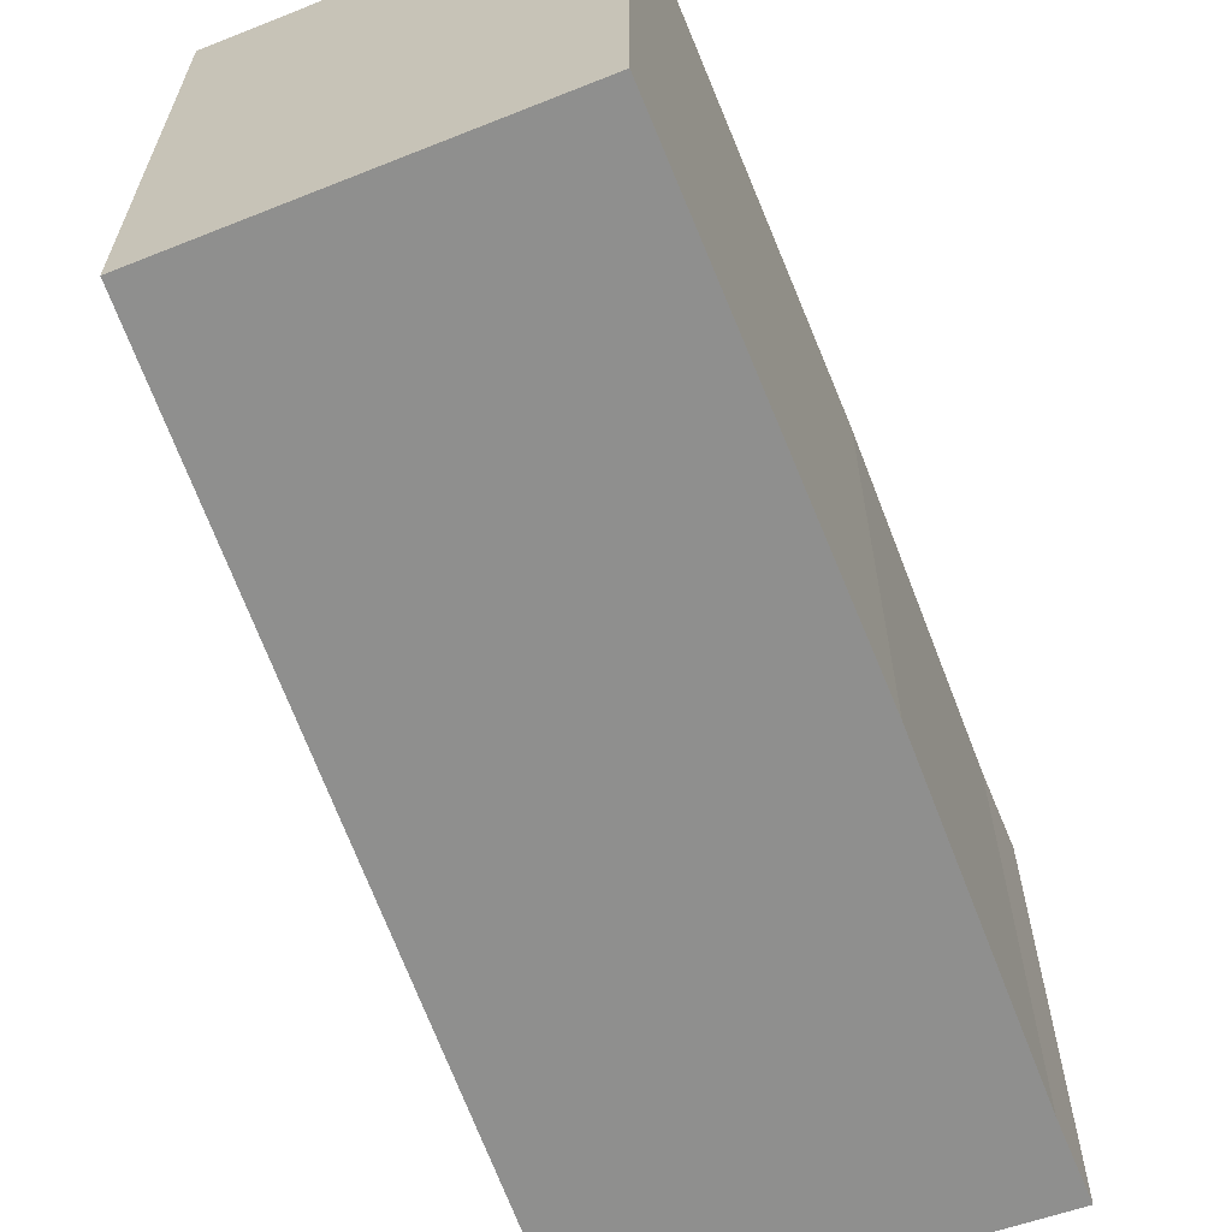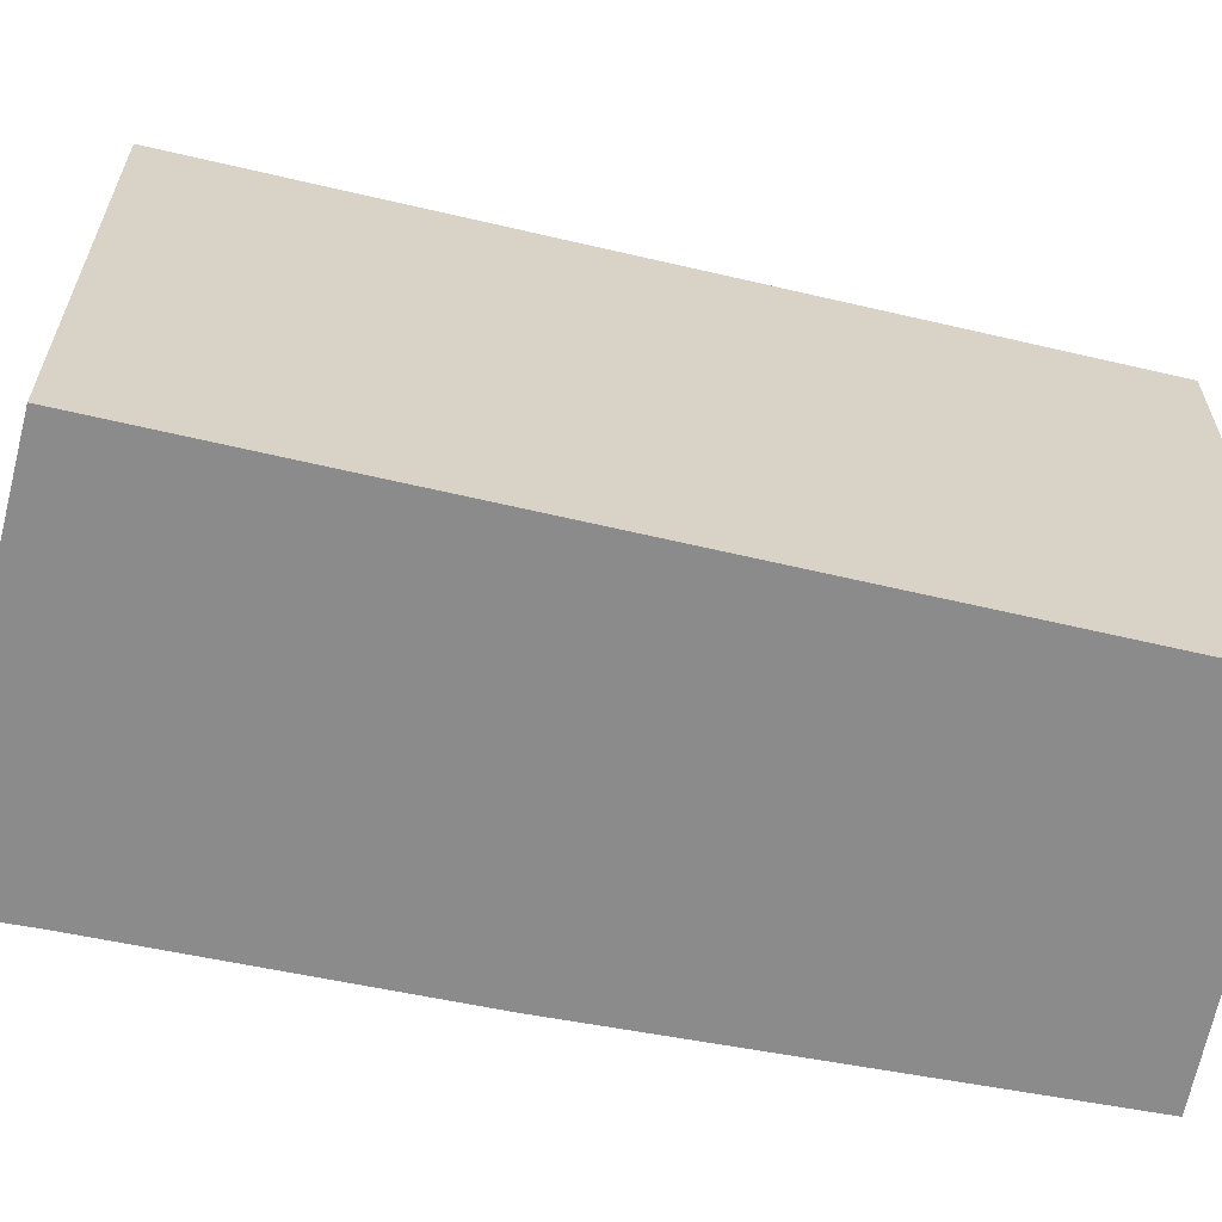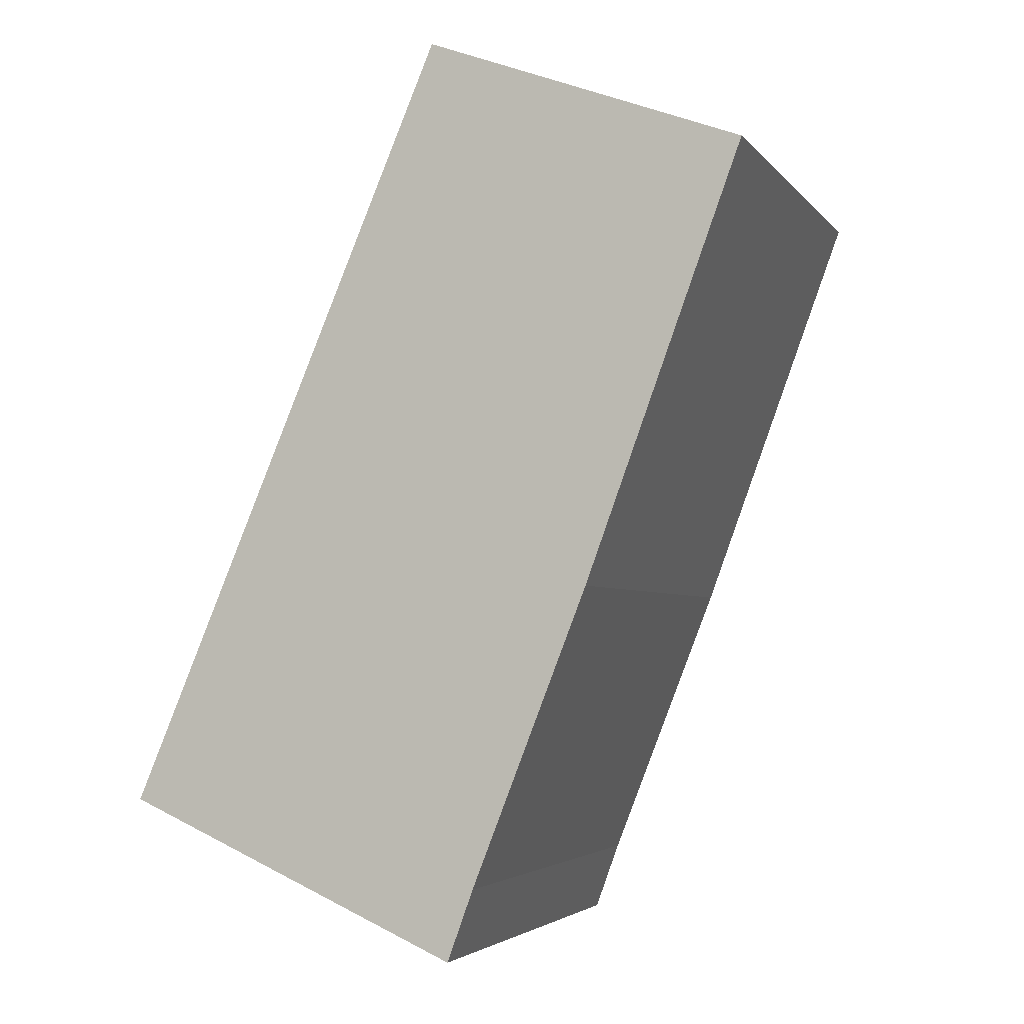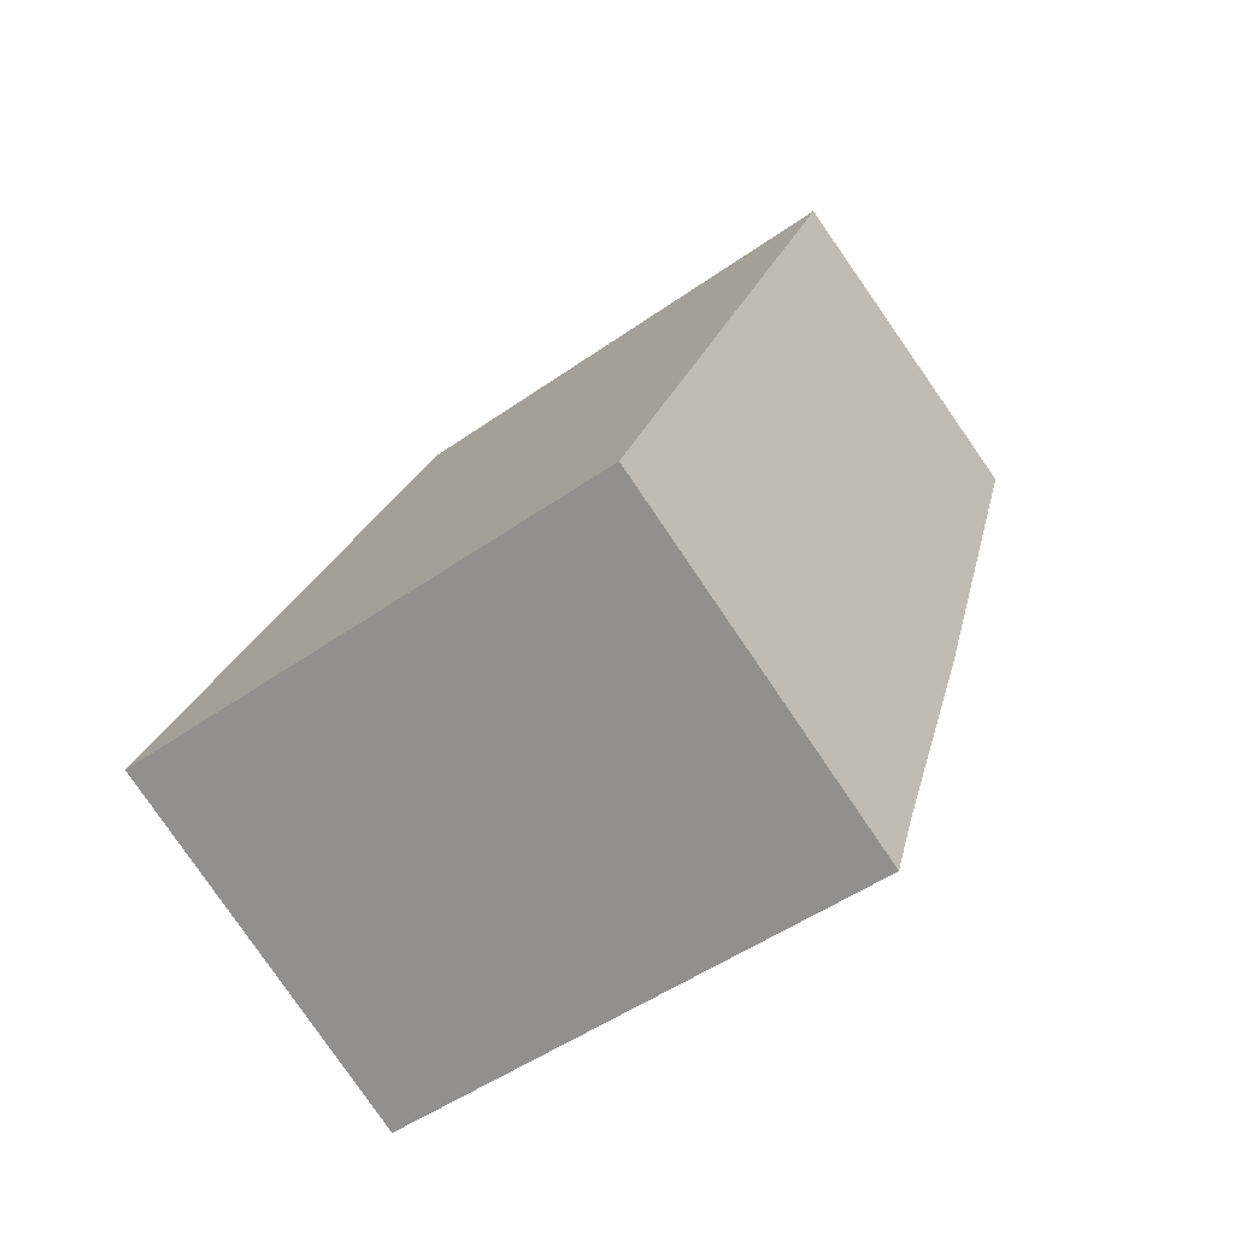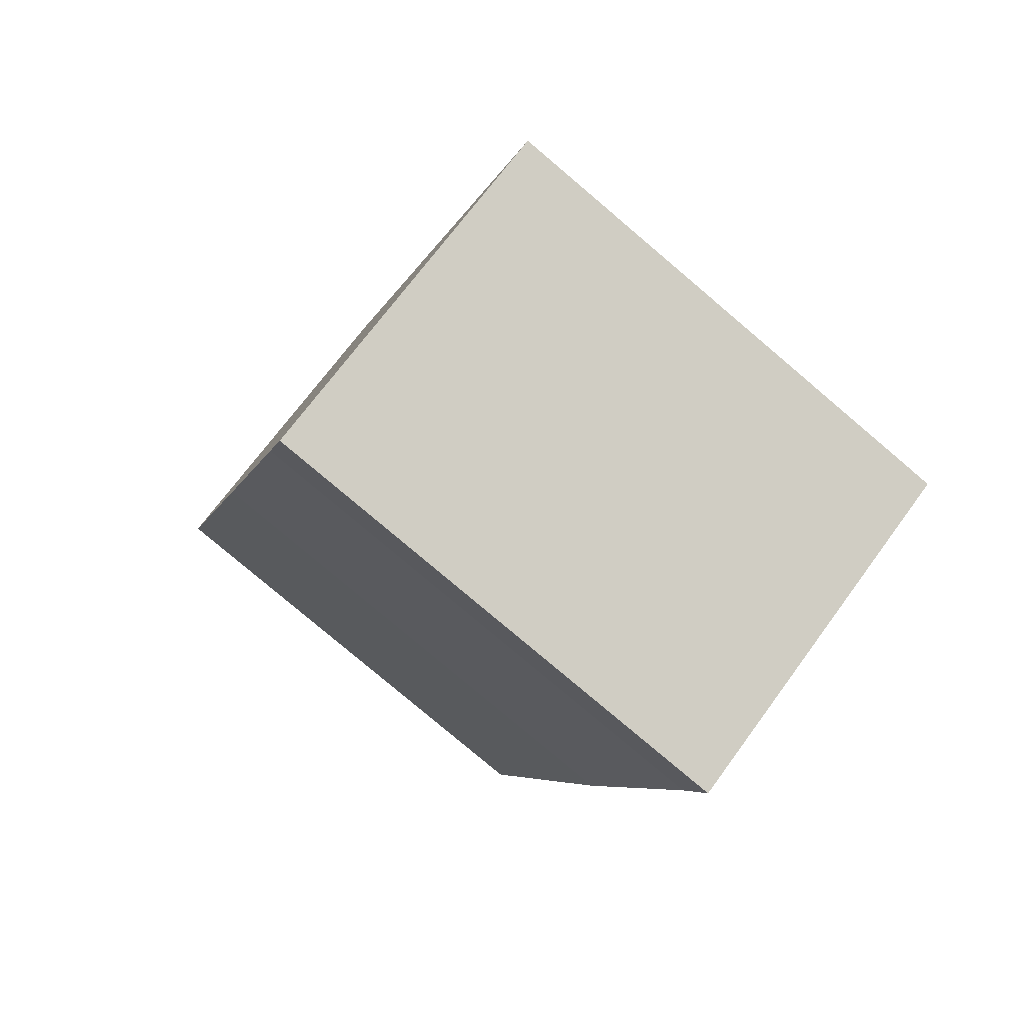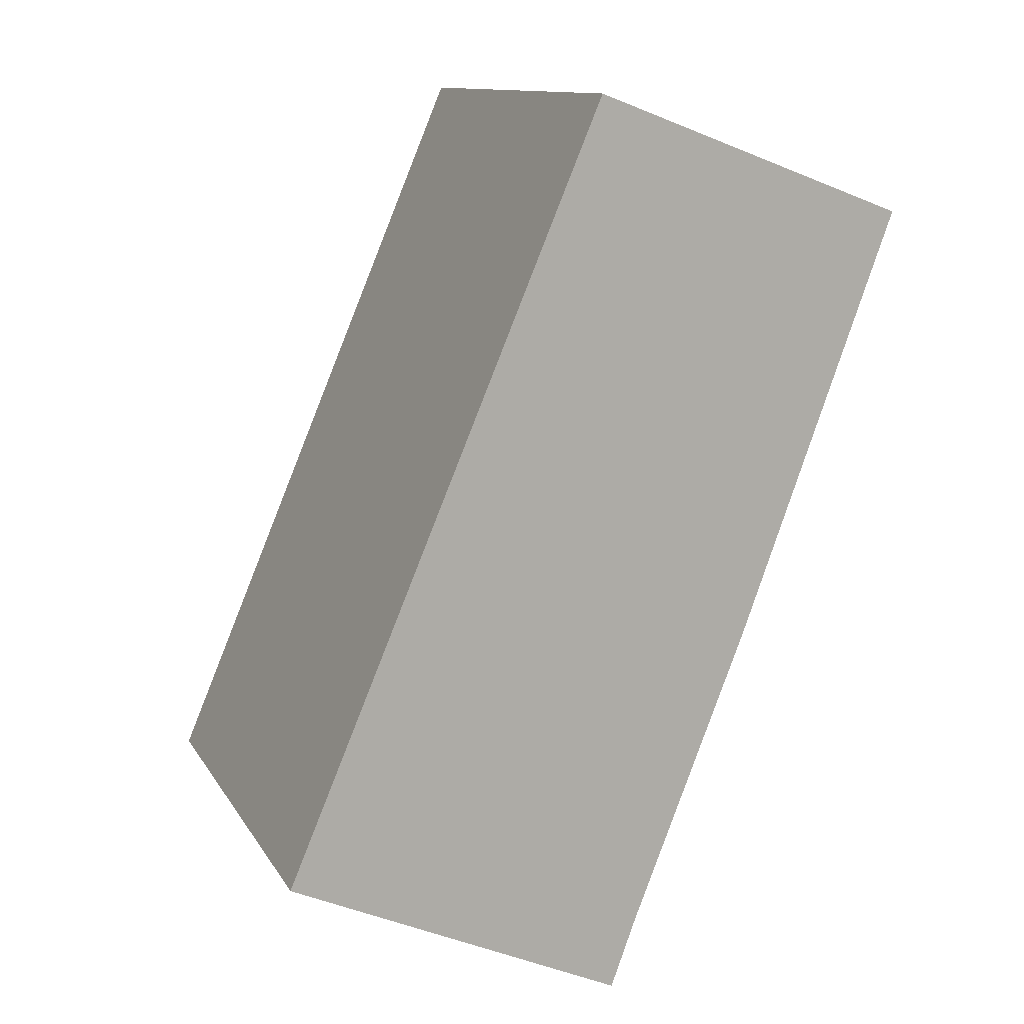
<metadata>
{"format":"obj","ext":"obj","renderer":"f3d","projection":"perspective","resolution":1024,"background":"white","views":[{"elev":-65.2,"azim":42.4,"up":"+Y"},{"elev":-63.9,"azim":-80.4,"up":"+Y"},{"elev":-3.7,"azim":19.2,"up":"+Z"},{"elev":-49.8,"azim":-52.1,"up":"+Z"},{"elev":-79.8,"azim":-130.2,"up":"+Z"},{"elev":11.9,"azim":-19.7,"up":"+Z"}]}
</metadata>
<code>
v  9.745 25.99 -4.329
v  17.63 4.795e-16 -7.831
v  9.745 2.65e-16 -4.328
v  17.63 25.99 -7.832
v  7.251 25.99 -3.222
v  7.251 1.972e-16 -3.221
v  0.0005551 25.99 -0.0008225
v  0 0 0
v  16.67 25.99 39.54
v  16.67 -2.421e-15 39.54
v  20.81 -2.326e-15 37.99
v  20.81 25.99 37.99
v  23.19 -2.272e-15 37.1
v  23.19 25.99 37.1
v  33.13 -2.044e-15 33.39
v  33.13 25.99 33.39
v  24.99 -6.85e-16 11.19
v  24.99 25.99 11.19
v  18.98 2.524e-16 -4.122
v  18.98 25.99 -4.122
g defaultobject
f 1 2 3
f 2 1 4
f 5 3 6
f 3 5 1
f 7 6 8
f 6 7 5
f 9 8 10
f 8 9 7
f 9 11 12
f 11 9 10
f 12 13 14
f 13 12 11
f 14 15 16
f 15 14 13
f 16 17 18
f 17 16 15
f 18 19 20
f 19 18 17
f 20 2 4
f 2 20 19
f 1 20 4
f 20 1 5
f 20 5 7
f 20 7 18
f 18 7 9
f 18 9 12
f 18 12 16
f 16 12 14
f 19 3 2
f 3 19 6
f 6 19 8
f 8 19 10
f 10 19 17
f 10 17 11
f 11 17 15
f 11 15 13

</code>
